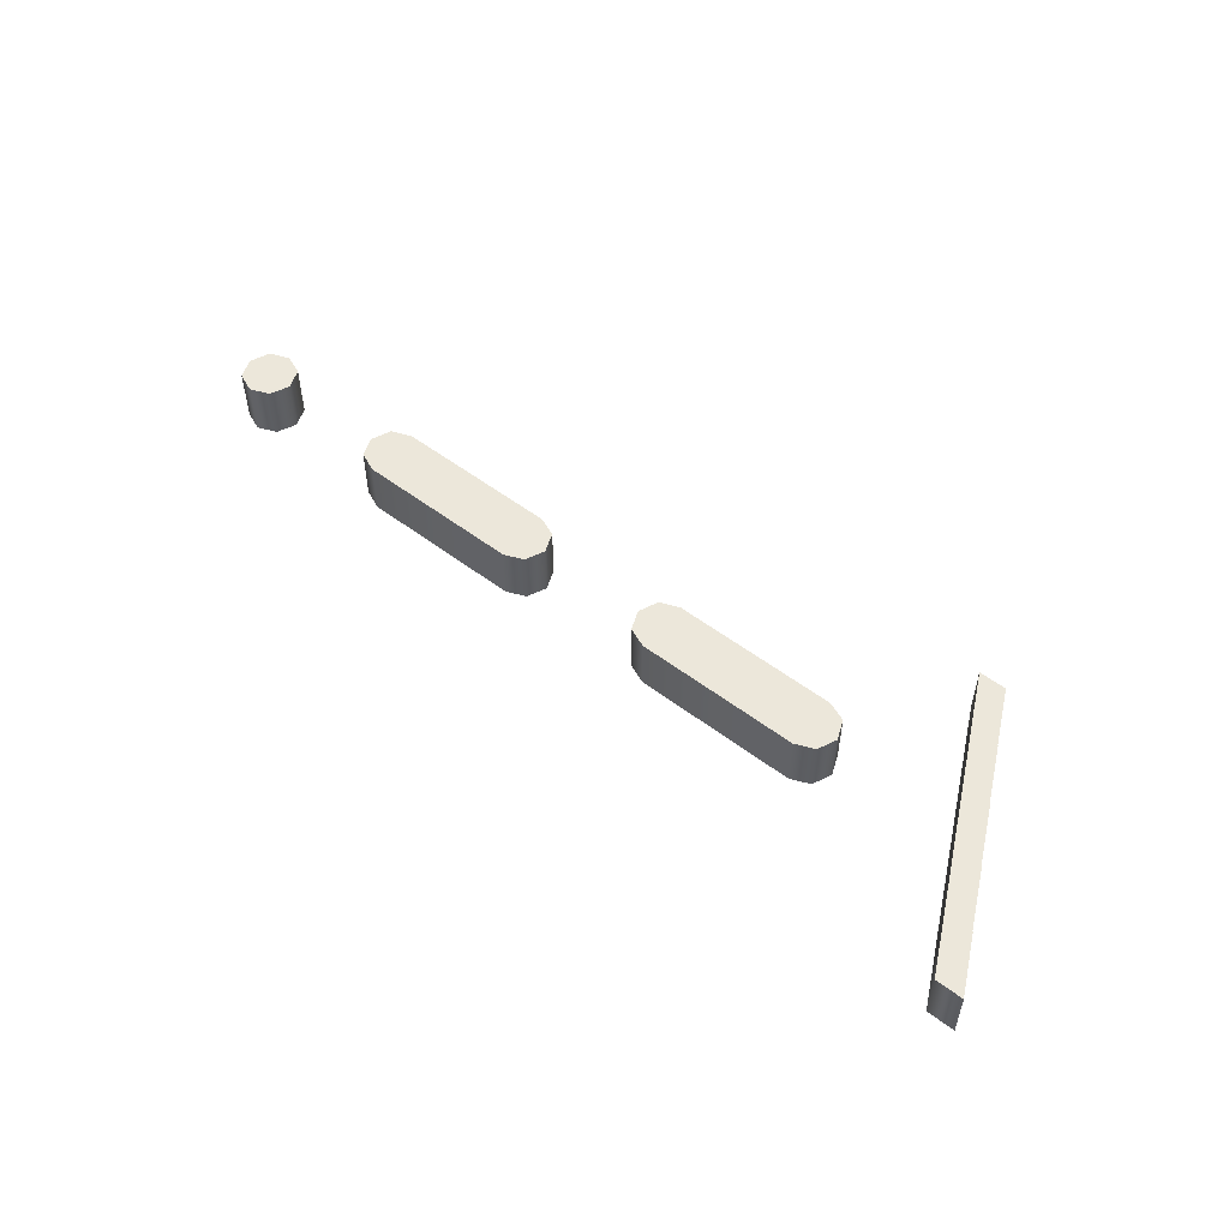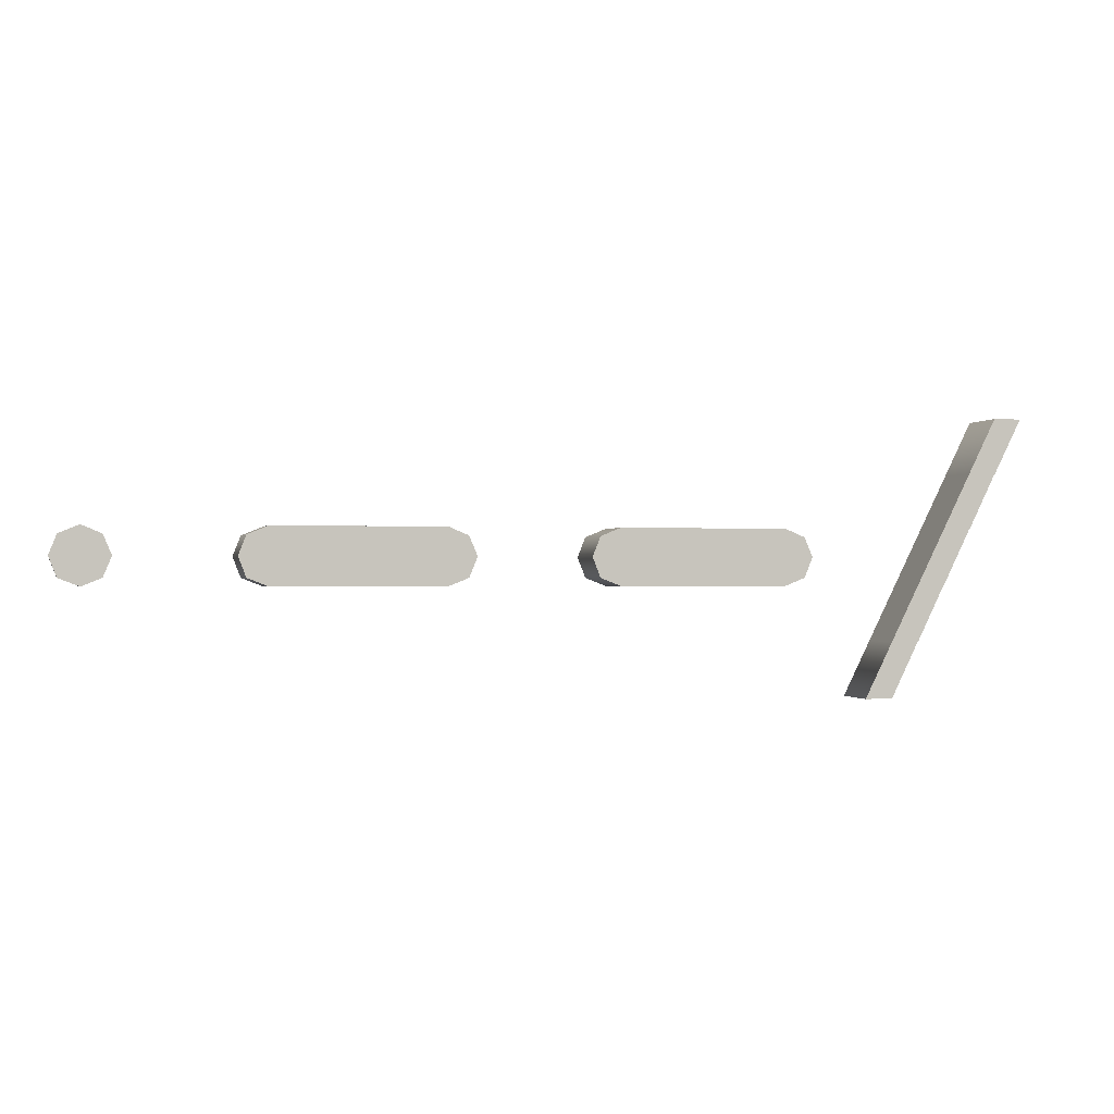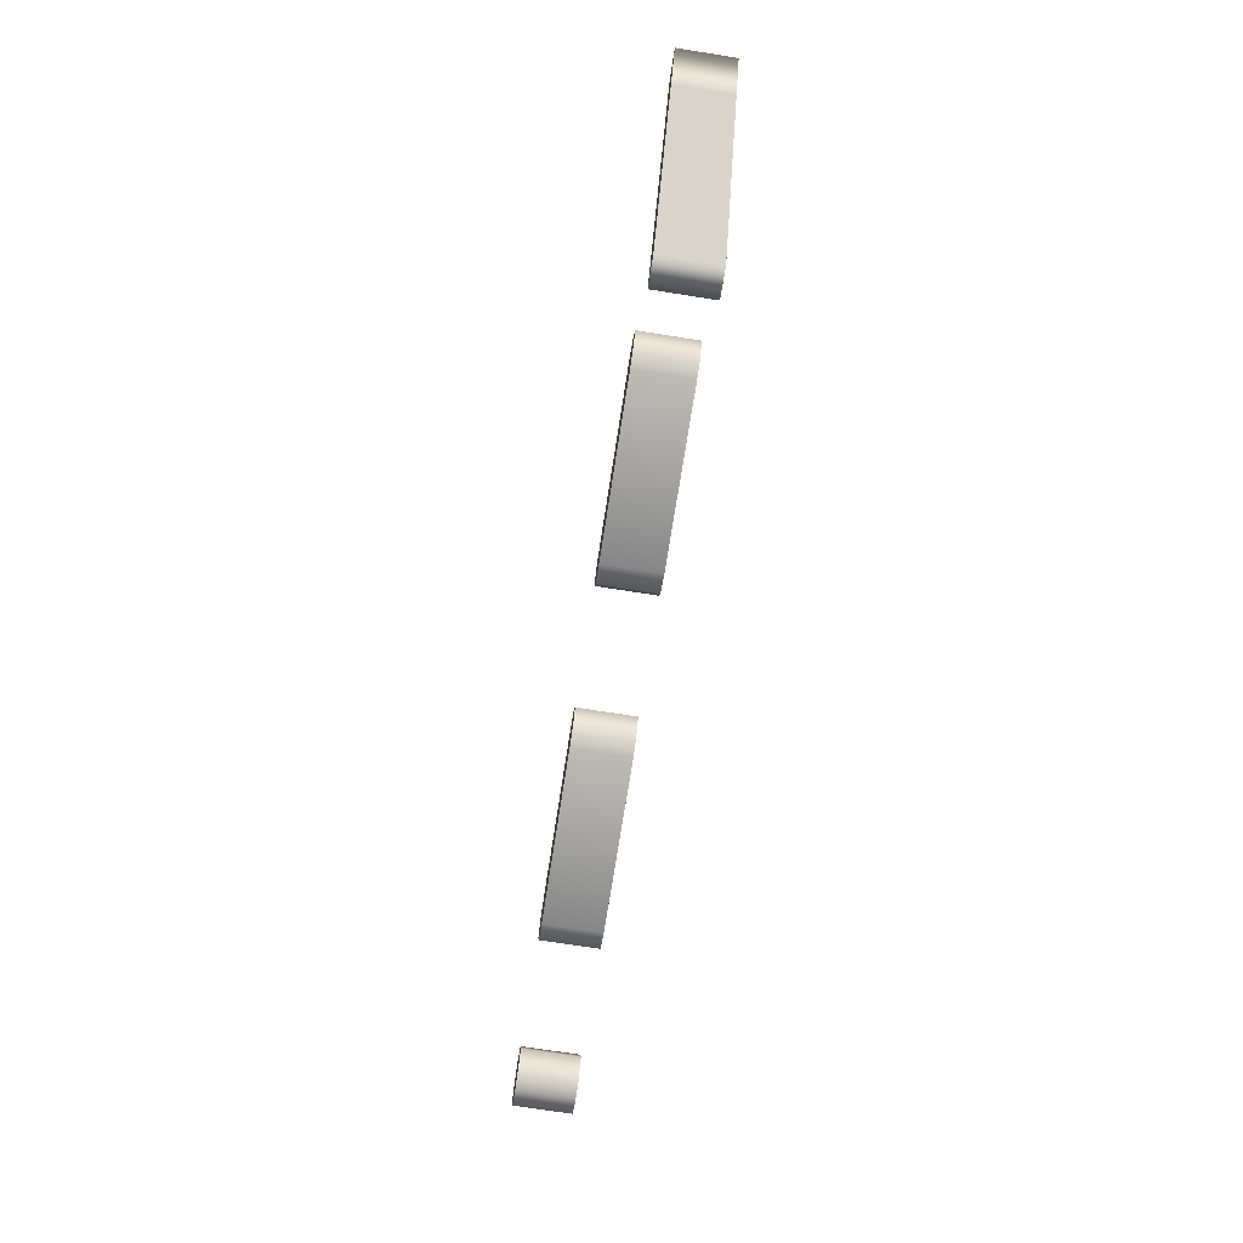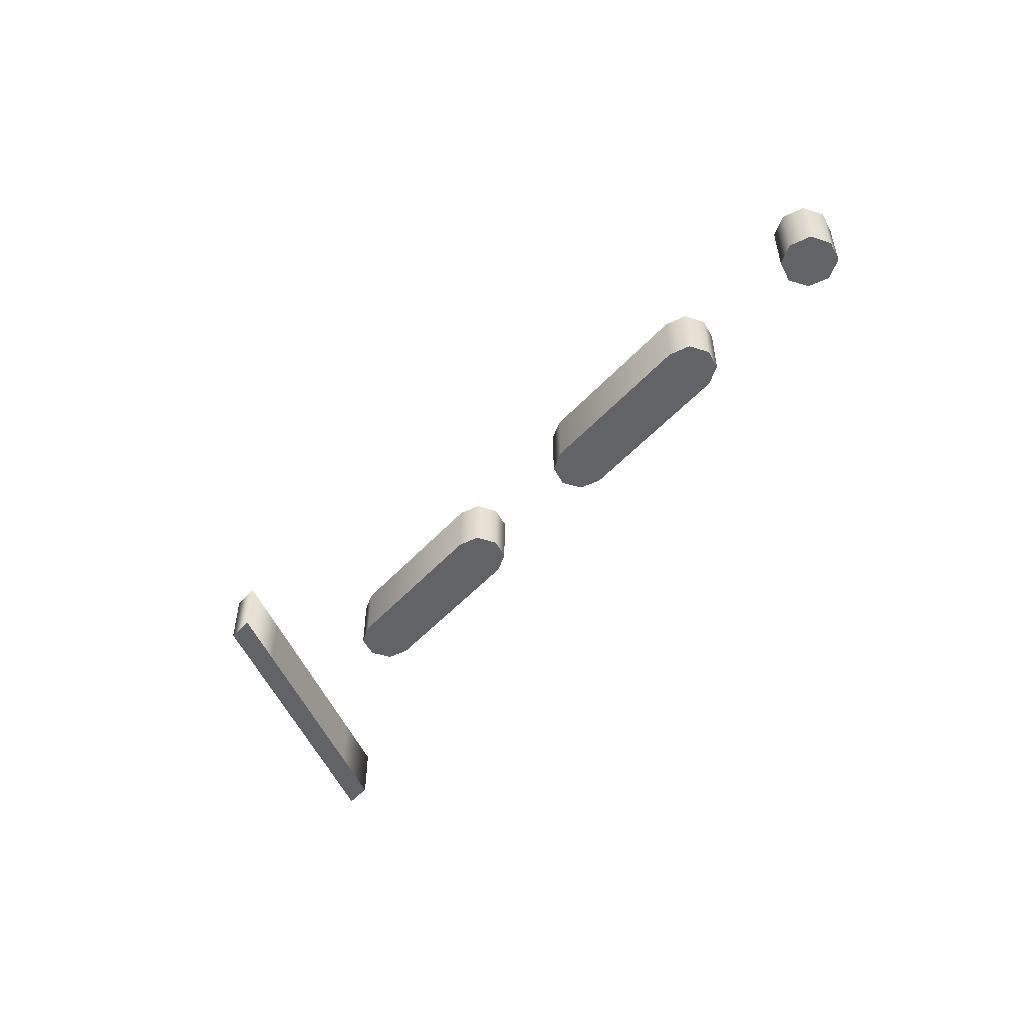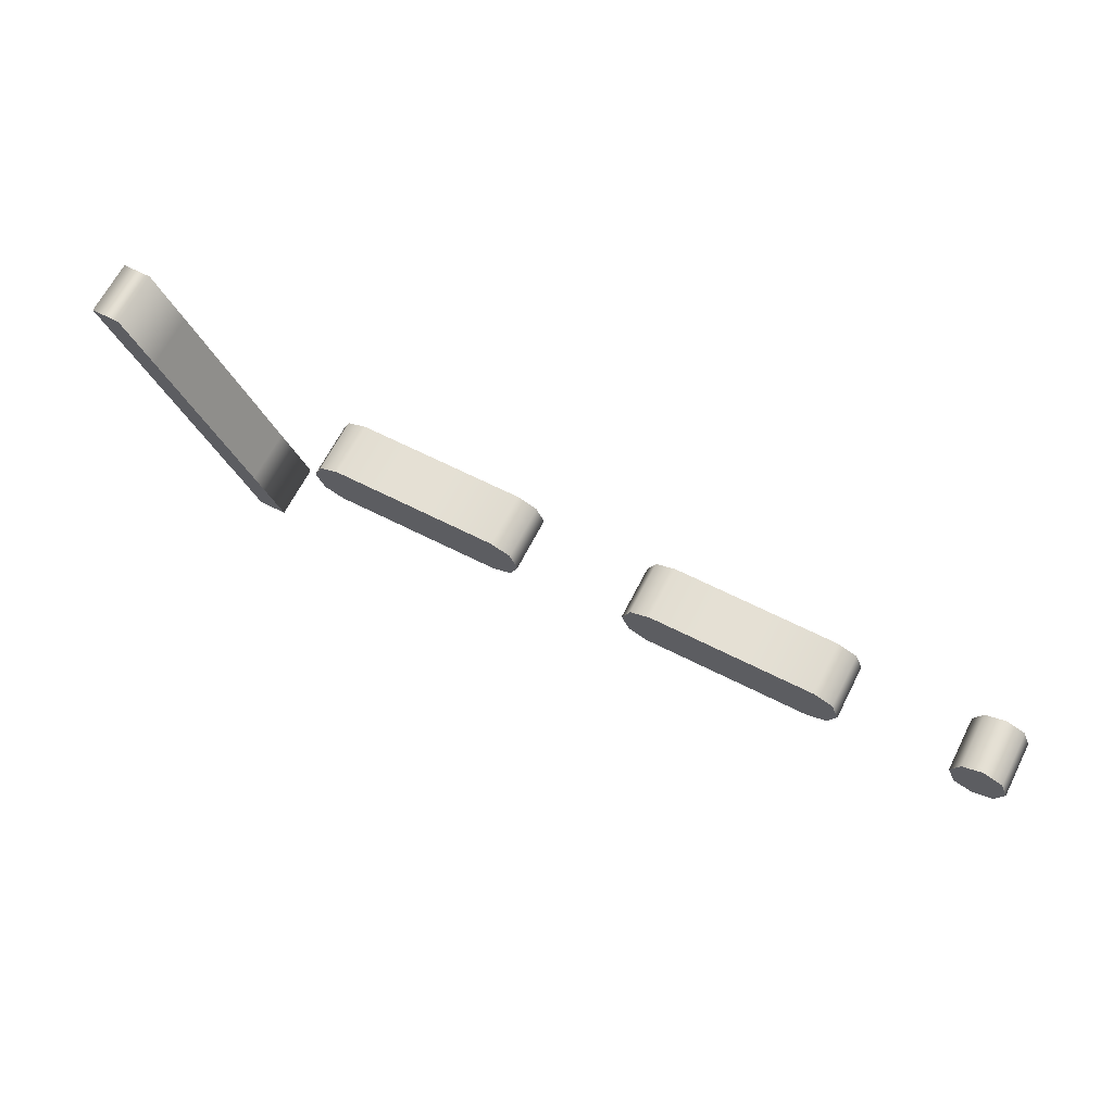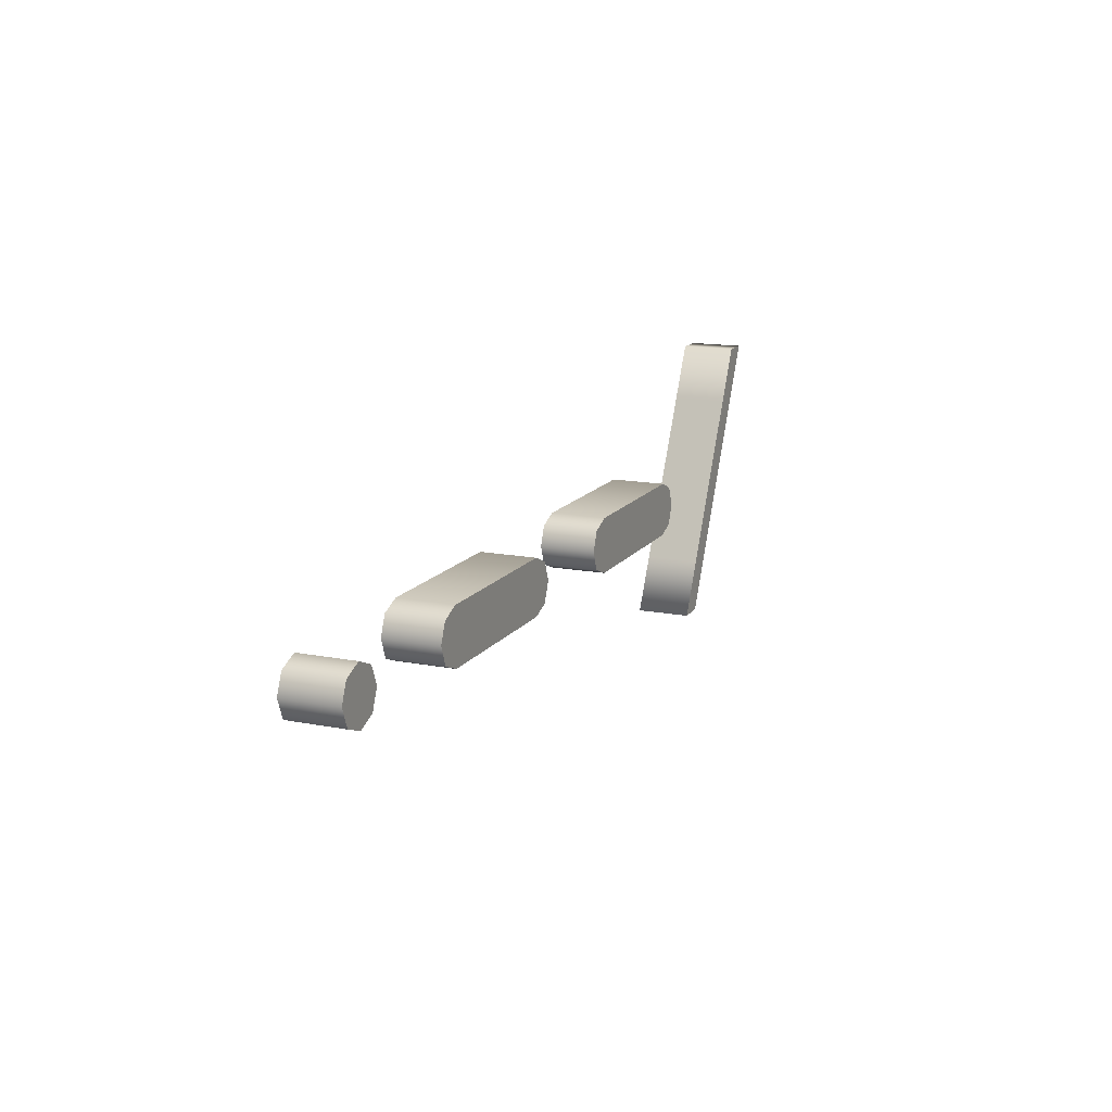
<metadata>
{"format":"obj","ext":"obj","renderer":"f3d","projection":"perspective","resolution":1024,"background":"white","views":[{"elev":52.5,"azim":-140.7,"up":"+Z"},{"elev":-0.6,"azim":165.7,"up":"+Y"},{"elev":-72.9,"azim":-98.9,"up":"+Y"},{"elev":-50.8,"azim":49.3,"up":"+Z"},{"elev":65.4,"azim":27.0,"up":"+Y"},{"elev":14.6,"azim":113.0,"up":"+Y"}]}
</metadata>
<code>
o w
v -1.2 -0.3 -0.1
v -1.1 -0.3 -0.1
v -1.2 -0.1 -0.1
v -1.3 0.1 -0.1
v -1.4 0.3 -0.1
v -1.5 0.5 -0.1
v -1.6 0.7 -0.1
v -1.7 0.7 -0.1
v -1.6 0.5 -0.1
v -1.598 0.5 -0.1
v -1.5 0.3 -0.1
v -1.498 0.3 -0.1
v -1.4 0.1 -0.1
v -1.398 0.1 -0.1
v -1.3 -0.1 -0.1
v -1.298 -0.1 -0.1
v 1.6 0.1 -0.1
v 1.672 0.1281 -0.1
v 1.7 0.2 -0.1
v 1.672 0.2703 -0.1
v 1.6 0.3 -0.1
v 1.53 0.2703 -0.1
v 1.5 0.2 -0.1
v 1.53 0.1281 -0.1
v 0.4 0.1 -0.1
v 1 0.1 -0.1
v 1.072 0.1281 -0.1
v 1.1 0.2 -0.1
v 1.072 0.2703 -0.1
v 1 0.3 -0.1
v 0.4 0.3 -0.1
v 0.3297 0.2703 -0.1
v 0.3 0.2 -0.1
v 0.3297 0.1281 -0.1
v -0.8 0.1 -0.1
v -0.2 0.1 -0.1
v -0.1281 0.1281 -0.1
v -0.1 0.2 -0.1
v -0.1281 0.2703 -0.1
v -0.2 0.3 -0.1
v -0.8 0.3 -0.1
v -0.8703 0.2703 -0.1
v -0.9 0.2 -0.1
v -0.8703 0.1281 -0.1
v -1.2 -0.3 0.1
v -1.1 -0.3 0.1
v -1.2 -0.1 0.1
v -1.3 0.1 0.1
v -1.4 0.3 0.1
v -1.5 0.5 0.1
v -1.6 0.7 0.1
v -1.7 0.7 0.1
v -1.6 0.5 0.1
v -1.598 0.5 0.1
v -1.5 0.3 0.1
v -1.498 0.3 0.1
v -1.4 0.1 0.1
v -1.398 0.1 0.1
v -1.3 -0.1 0.1
v -1.298 -0.1 0.1
v 1.6 0.1 0.1
v 1.672 0.1281 0.1
v 1.7 0.2 0.1
v 1.672 0.2703 0.1
v 1.6 0.3 0.1
v 1.53 0.2703 0.1
v 1.5 0.2 0.1
v 1.53 0.1281 0.1
v 0.4 0.1 0.1
v 1 0.1 0.1
v 1.072 0.1281 0.1
v 1.1 0.2 0.1
v 1.072 0.2703 0.1
v 1 0.3 0.1
v 0.4 0.3 0.1
v 0.3297 0.2703 0.1
v 0.3 0.2 0.1
v 0.3297 0.1281 0.1
v -0.8 0.1 0.1
v -0.2 0.1 0.1
v -0.1281 0.1281 0.1
v -0.1 0.2 0.1
v -0.1281 0.2703 0.1
v -0.2 0.3 0.1
v -0.8 0.3 0.1
v -0.8703 0.2703 0.1
v -0.9 0.2 0.1
v -0.8703 0.1281 0.1
v 1.6 0.1 0.1
v 1.6 0.1 -0.1
v 1.672 0.1281 0.1
v 1.672 0.1281 -0.1
v 1.7 0.2 0.1
v 1.7 0.2 -0.1
v 1.672 0.2703 0.1
v 1.672 0.2703 -0.1
v 1.6 0.3 0.1
v 1.6 0.3 -0.1
v 1.53 0.2703 0.1
v 1.53 0.2703 -0.1
v 1.5 0.2 0.1
v 1.5 0.2 -0.1
v 1.53 0.1281 0.1
v 1.53 0.1281 -0.1
v 0.4 0.1 0.1
v 0.4 0.1 -0.1
v 1 0.1 0.1
v 1 0.1 -0.1
v 1.072 0.1281 0.1
v 1.072 0.1281 -0.1
v 1.1 0.2 0.1
v 1.1 0.2 -0.1
v 1.072 0.2703 0.1
v 1.072 0.2703 -0.1
v 1 0.3 0.1
v 1 0.3 -0.1
v 0.4 0.3 0.1
v 0.4 0.3 -0.1
v 0.3297 0.2703 0.1
v 0.3297 0.2703 -0.1
v 0.3 0.2 0.1
v 0.3 0.2 -0.1
v 0.3297 0.1281 0.1
v 0.3297 0.1281 -0.1
v -0.8 0.1 0.1
v -0.8 0.1 -0.1
v -0.2 0.1 0.1
v -0.2 0.1 -0.1
v -0.1281 0.1281 0.1
v -0.1281 0.1281 -0.1
v -0.1 0.2 0.1
v -0.1 0.2 -0.1
v -0.1281 0.2703 0.1
v -0.1281 0.2703 -0.1
v -0.2 0.3 0.1
v -0.2 0.3 -0.1
v -0.8 0.3 0.1
v -0.8 0.3 -0.1
v -0.8703 0.2703 0.1
v -0.8703 0.2703 -0.1
v -0.9 0.2 0.1
v -0.9 0.2 -0.1
v -0.8703 0.1281 0.1
v -0.8703 0.1281 -0.1
v -1.2 -0.3 0.1
v -1.2 -0.3 -0.1
v -1.1 -0.3 0.1
v -1.1 -0.3 -0.1
v -1.2 -0.1 0.1
v -1.2 -0.1 -0.1
v -1.3 0.1 0.1
v -1.3 0.1 -0.1
v -1.4 0.3 0.1
v -1.4 0.3 -0.1
v -1.5 0.5 0.1
v -1.5 0.5 -0.1
v -1.6 0.7 0.1
v -1.6 0.7 -0.1
v -1.7 0.7 0.1
v -1.7 0.7 -0.1
v -1.6 0.5 0.1
v -1.6 0.5 -0.1
v -1.598 0.5 0.1
v -1.598 0.5 -0.1
v -1.5 0.3 0.1
v -1.5 0.3 -0.1
v -1.498 0.3 0.1
v -1.498 0.3 -0.1
v -1.4 0.1 0.1
v -1.4 0.1 -0.1
v -1.398 0.1 0.1
v -1.398 0.1 -0.1
v -1.3 -0.1 0.1
v -1.3 -0.1 -0.1
v -1.298 -0.1 0.1
v -1.298 -0.1 -0.1
f 20 22 21
f 19 22 20
f 19 23 22
f 18 23 19
f 18 24 23
f 17 24 18
f 29 31 30
f 29 32 31
f 28 32 29
f 28 33 32
f 27 33 28
f 27 34 33
f 26 34 27
f 26 25 34
f 39 41 40
f 39 42 41
f 38 42 39
f 38 43 42
f 37 43 38
f 37 44 43
f 36 44 37
f 36 35 44
f 6 8 7
f 6 9 8
f 5 10 6
f 10 9 6
f 5 11 10
f 4 12 5
f 12 11 5
f 4 13 12
f 3 14 4
f 14 13 4
f 3 15 14
f 2 16 3
f 16 15 3
f 2 1 16
f 64 65 66
f 63 64 66
f 63 66 67
f 62 63 67
f 62 67 68
f 61 62 68
f 73 74 75
f 73 75 76
f 72 73 76
f 72 76 77
f 71 72 77
f 71 77 78
f 70 71 78
f 70 78 69
f 83 84 85
f 83 85 86
f 82 83 86
f 82 86 87
f 81 82 87
f 81 87 88
f 80 81 88
f 80 88 79
f 50 51 52
f 50 52 53
f 49 50 54
f 54 50 53
f 49 54 55
f 48 49 56
f 56 49 55
f 48 56 57
f 47 48 58
f 58 48 57
f 47 58 59
f 46 47 60
f 60 47 59
f 46 60 45
f 90 92 91 89
f 92 94 93 91
f 94 96 95 93
f 96 98 97 95
f 98 100 99 97
f 100 102 101 99
f 102 104 103 101
f 104 90 89 103
f 106 108 107 105
f 108 110 109 107
f 110 112 111 109
f 112 114 113 111
f 114 116 115 113
f 116 118 117 115
f 118 120 119 117
f 120 122 121 119
f 122 124 123 121
f 124 106 105 123
f 126 128 127 125
f 128 130 129 127
f 130 132 131 129
f 132 134 133 131
f 134 136 135 133
f 136 138 137 135
f 138 140 139 137
f 140 142 141 139
f 142 144 143 141
f 144 126 125 143
f 146 148 147 145
f 148 150 149 147
f 150 152 151 149
f 152 154 153 151
f 154 156 155 153
f 156 158 157 155
f 158 160 159 157
f 160 162 161 159
f 162 164 163 161
f 164 166 165 163
f 166 168 167 165
f 168 170 169 167
f 170 172 171 169
f 172 174 173 171
f 174 176 175 173
f 176 146 145 175

</code>
